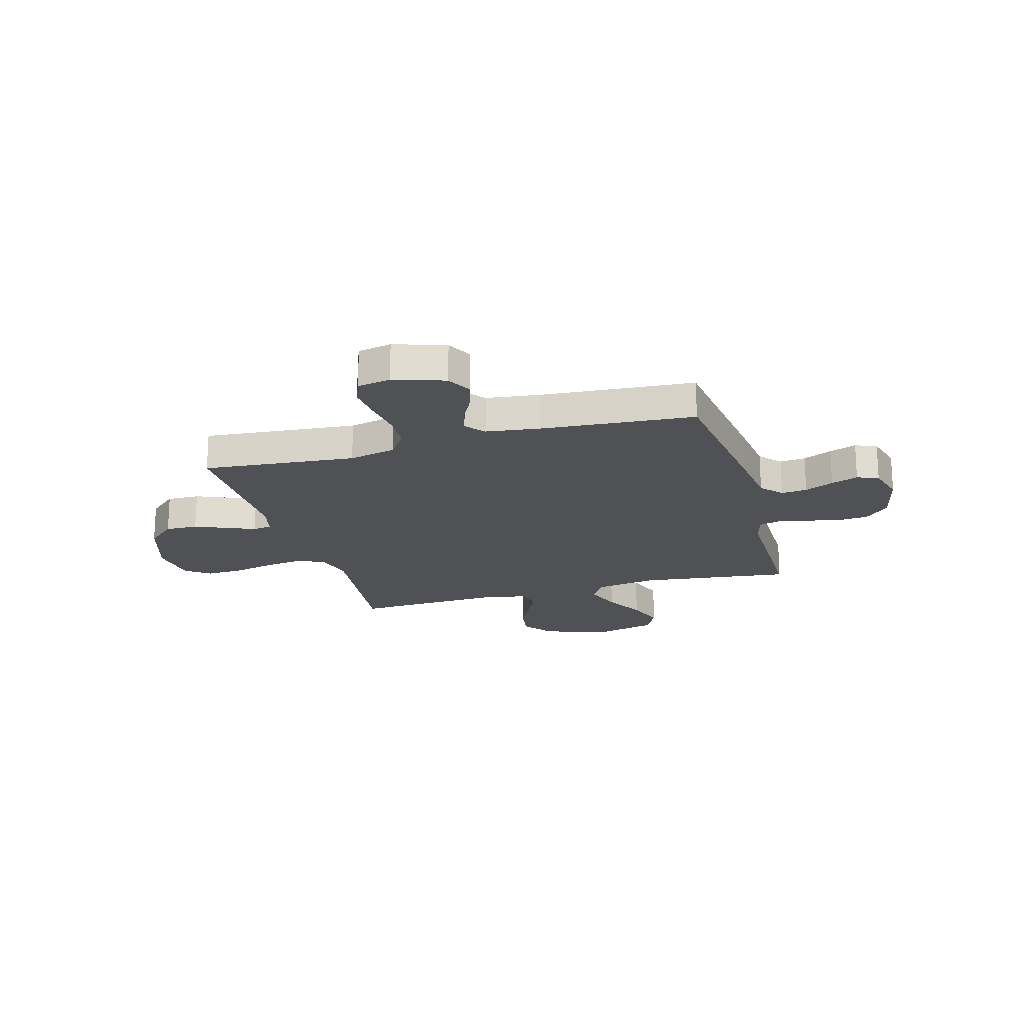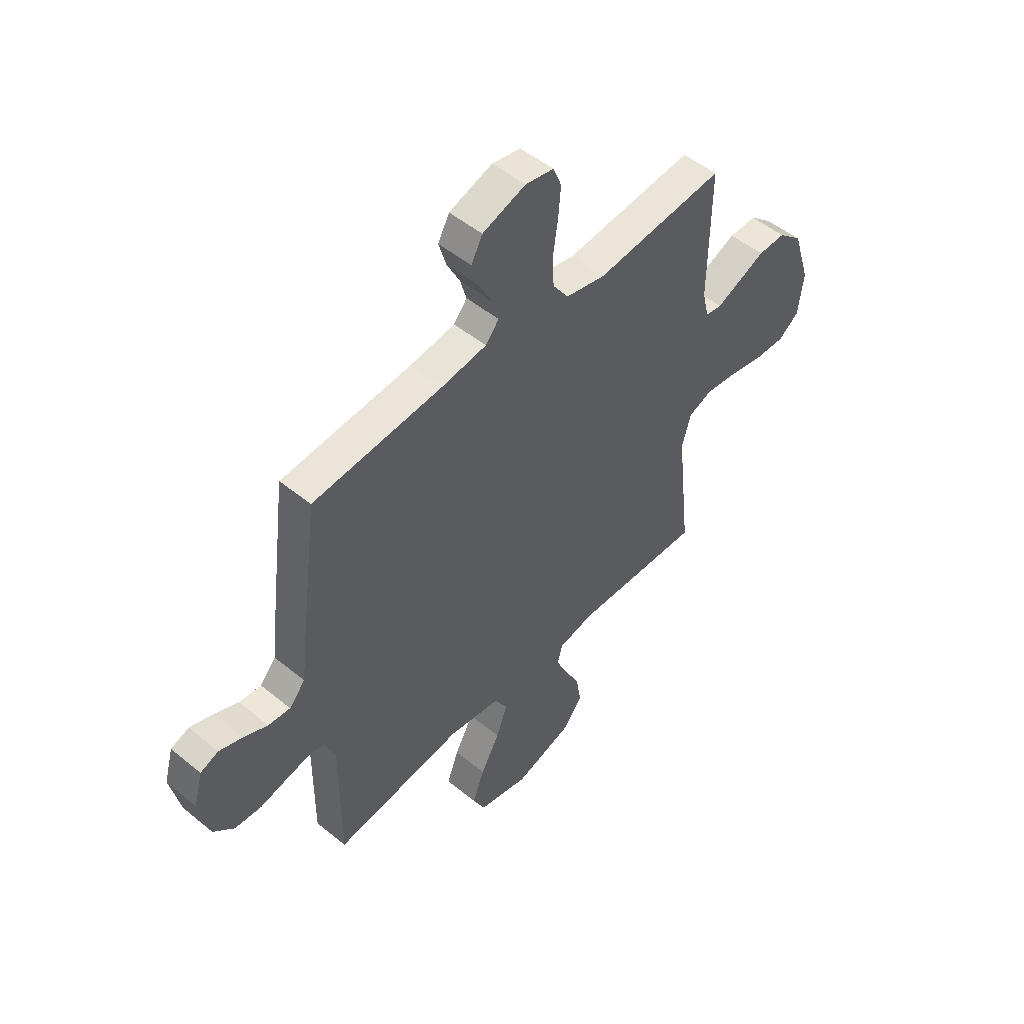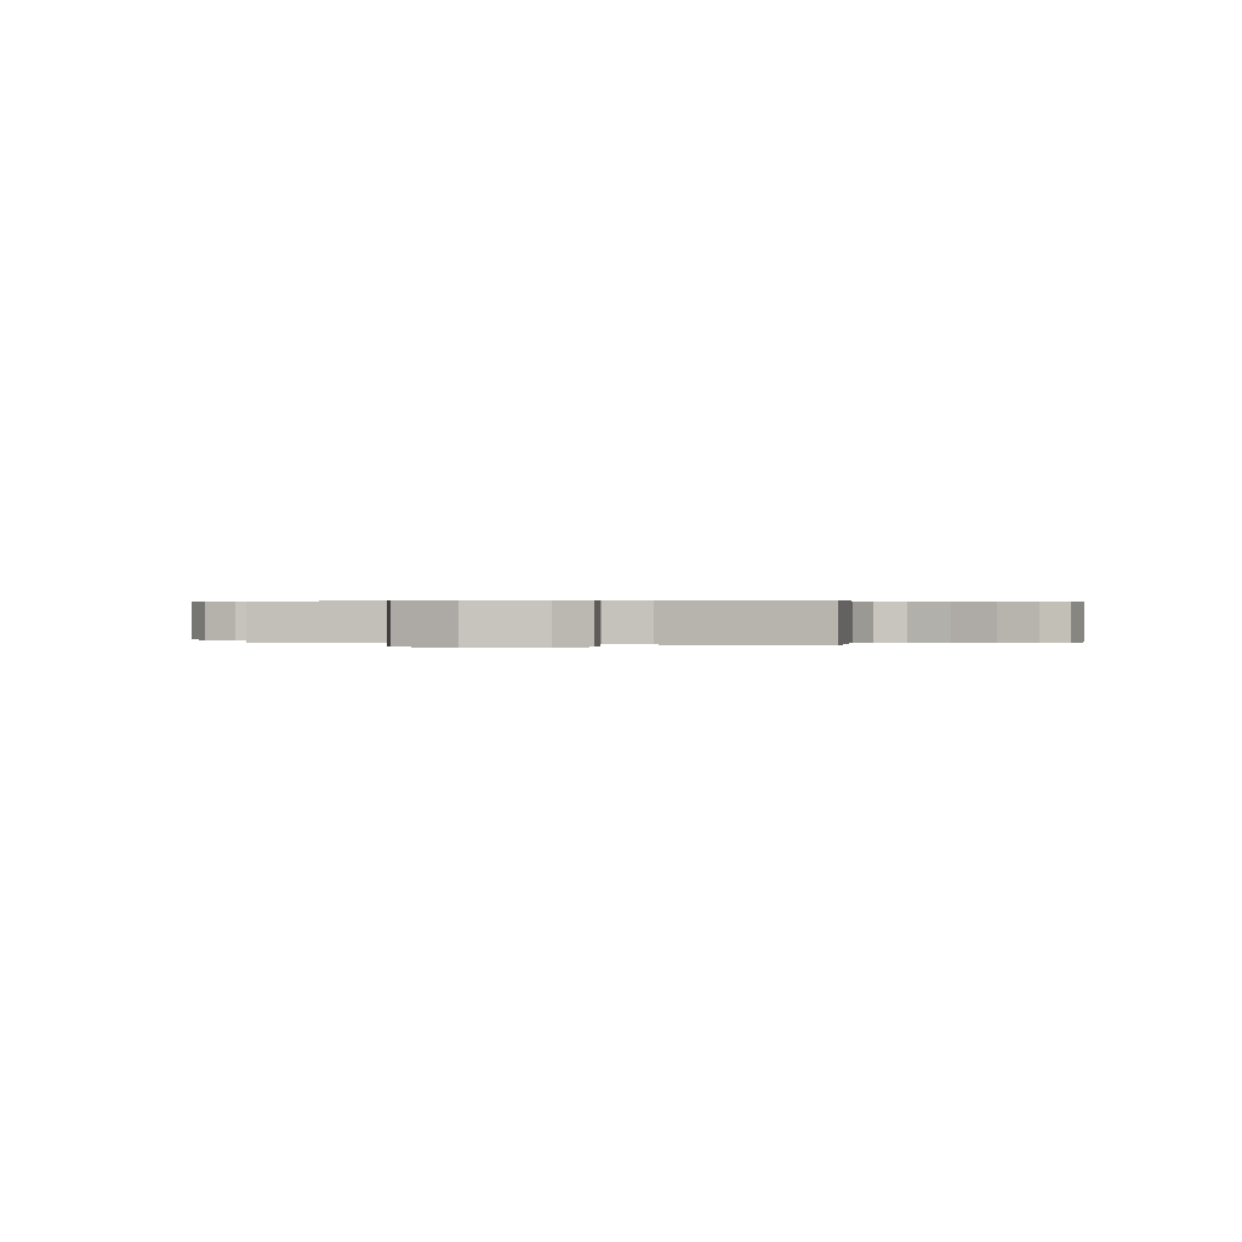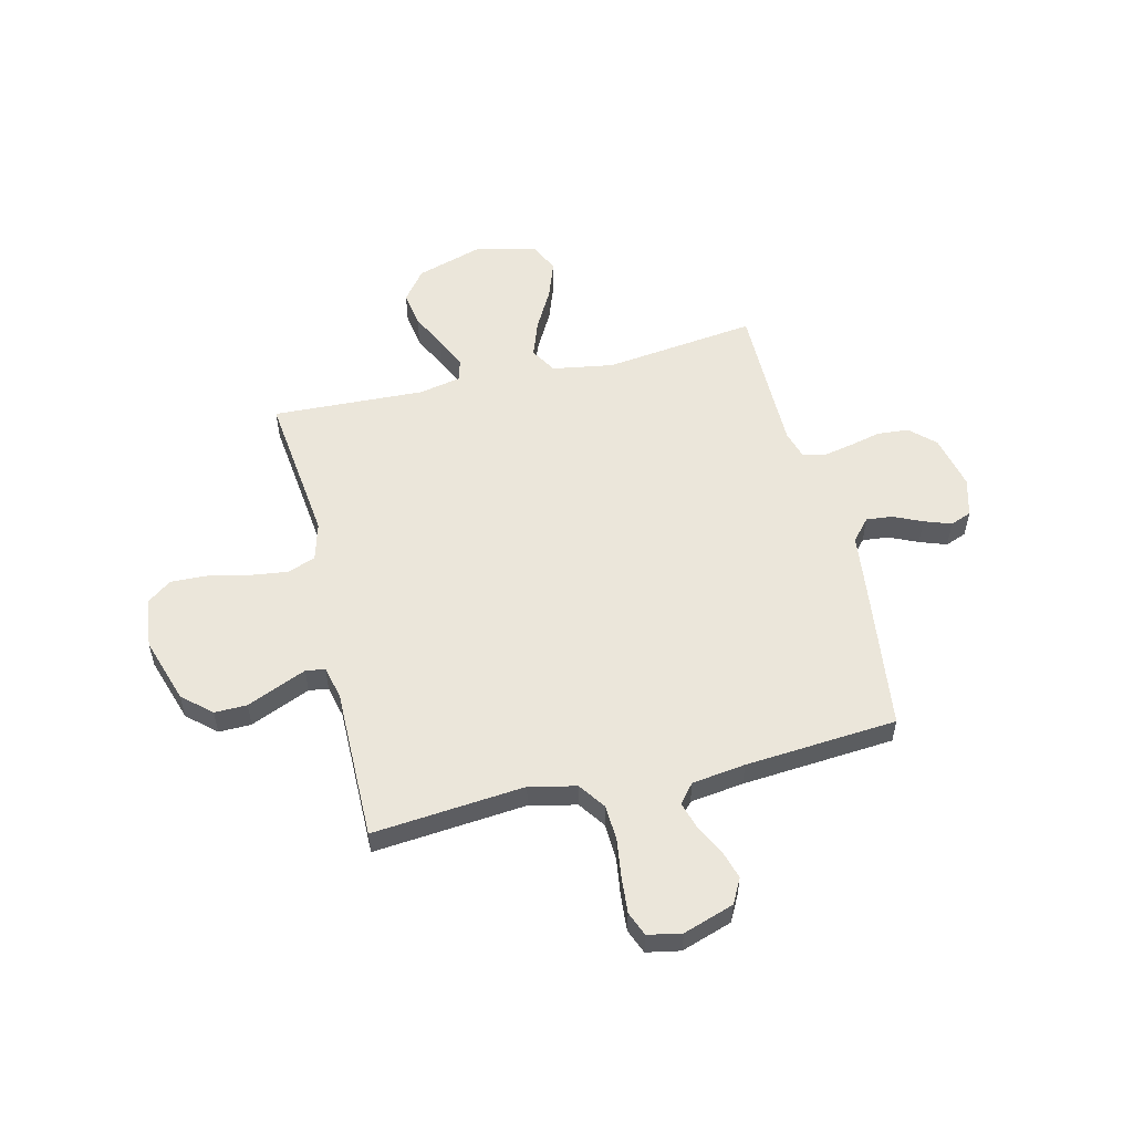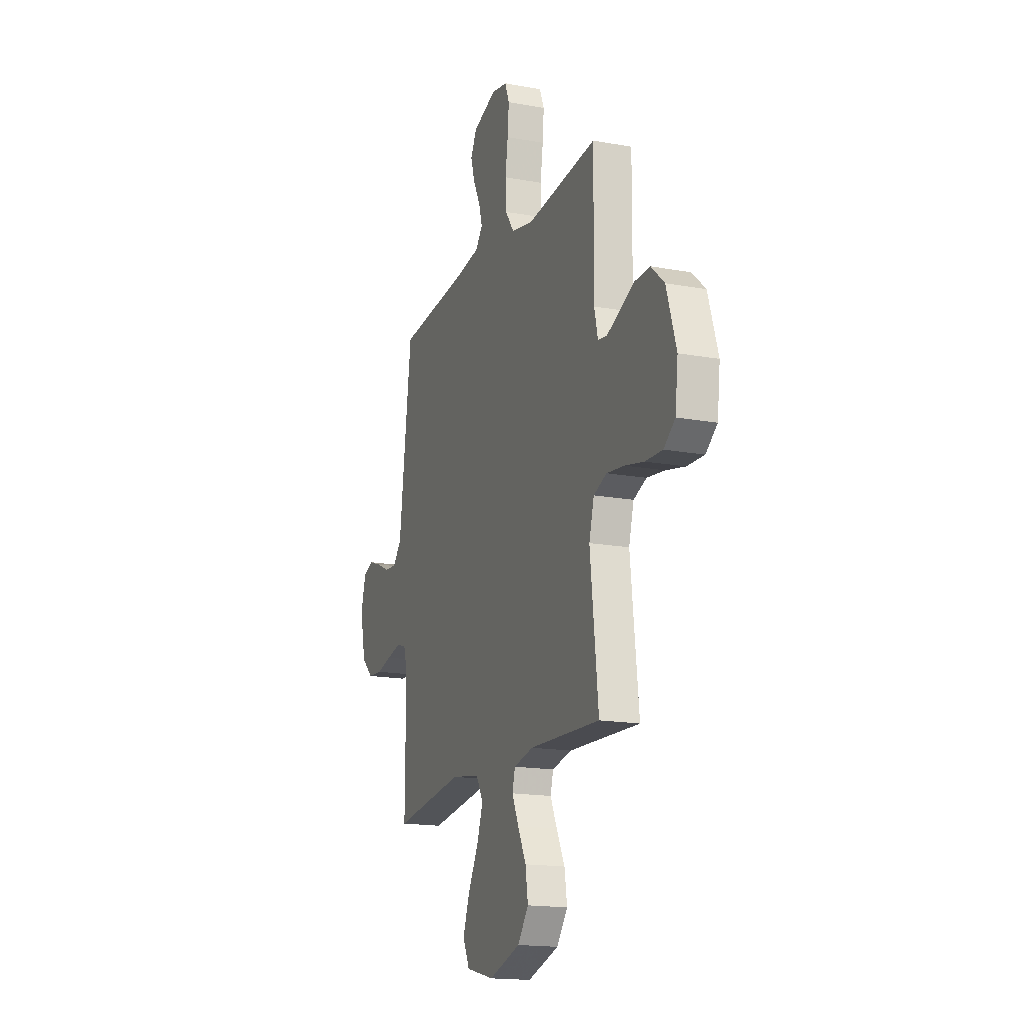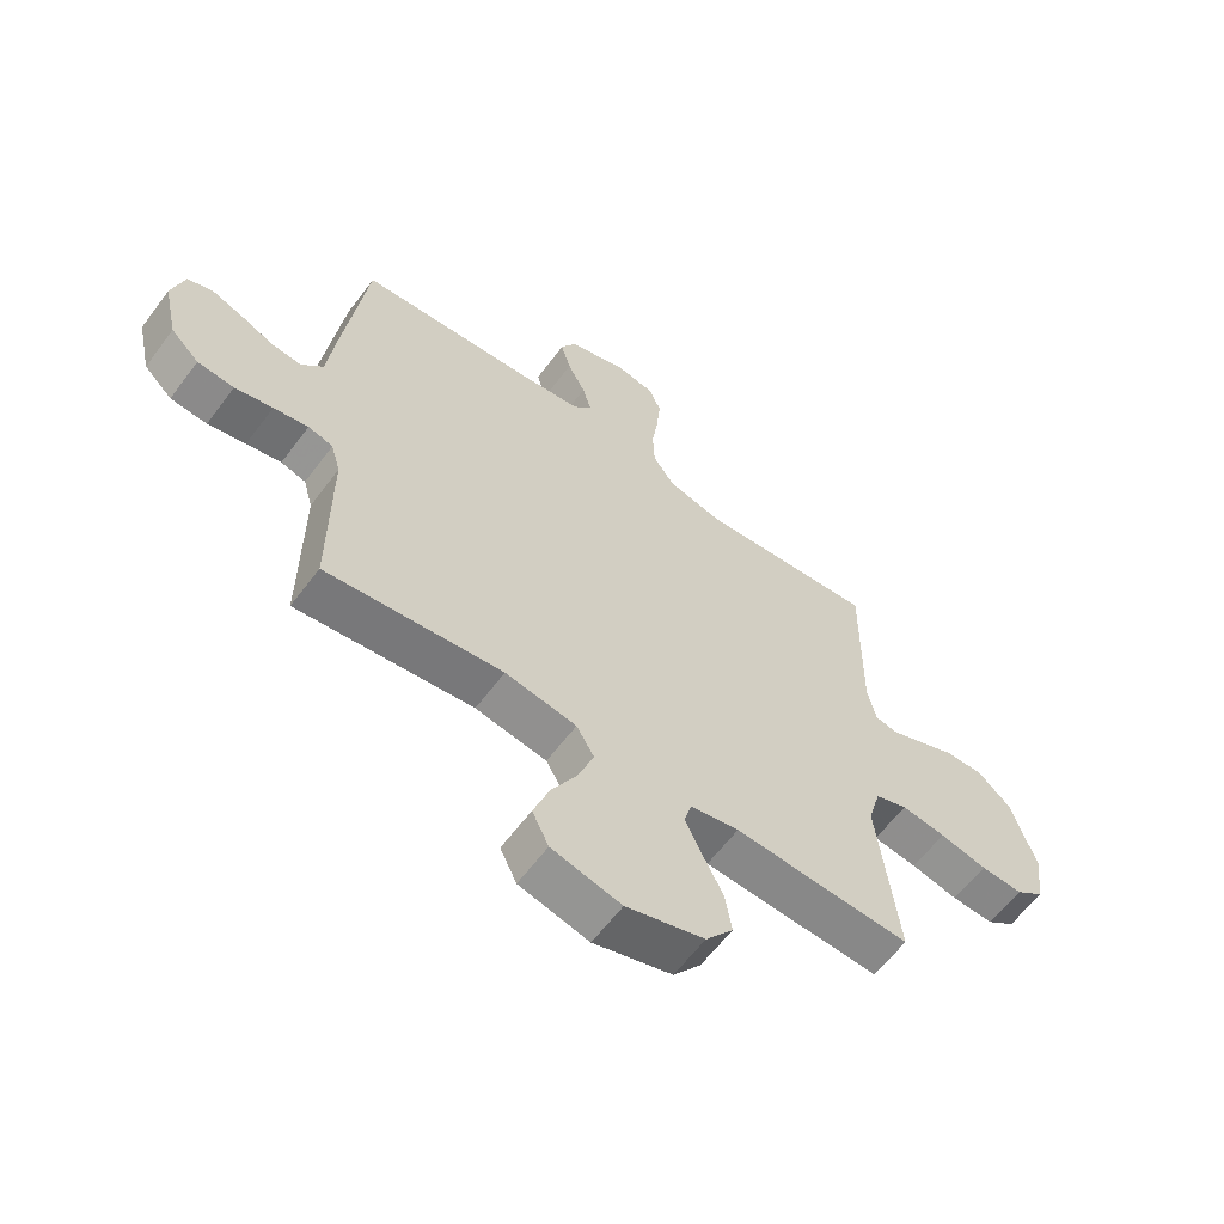
<metadata>
{"format":"obj","ext":"obj","renderer":"f3d","projection":"perspective","resolution":1024,"background":"white","views":[{"elev":-19.7,"azim":15.8,"up":"+Y"},{"elev":50.8,"azim":131.8,"up":"+Z"},{"elev":0.3,"azim":-163.8,"up":"+Y"},{"elev":54.8,"azim":-13.7,"up":"+Y"},{"elev":-17.0,"azim":-110.2,"up":"+Z"},{"elev":-61.4,"azim":143.3,"up":"+Z"}]}
</metadata>
<code>
v -0.5 0.07 0.5
v -0.2 0.07 0.473
v -0.108 0.07 0.494
v -0.071 0.07 0.547
v -0.068 0.07 0.618
v -0.079 0.07 0.695
v -0.085 0.07 0.764
v -0.066 0.07 0.812
v 0 0.07 0.825
v 0.1 0.07 0.792
v 0.126 0.07 0.743
v 0.109 0.07 0.685
v 0.079 0.07 0.626
v 0.064 0.07 0.574
v 0.095 0.07 0.537
v 0.2 0.07 0.523
v 0.5 0.07 0.5
v 0.539 0.07 0.2
v 0.553 0.07 0.084
v 0.59 0.07 0.042
v 0.641 0.07 0.047
v 0.698 0.07 0.073
v 0.751 0.07 0.092
v 0.793 0.07 0.076
v 0.814 0.07 0
v 0.79 0.07 -0.108
v 0.742 0.07 -0.154
v 0.68 0.07 -0.159
v 0.616 0.07 -0.144
v 0.557 0.07 -0.132
v 0.515 0.07 -0.143
v 0.499 0.07 -0.2
v 0.5 0.07 -0.5
v 0.2 0.07 -0.463
v 0.079 0.07 -0.483
v 0.049 0.07 -0.535
v 0.075 0.07 -0.607
v 0.119 0.07 -0.687
v 0.146 0.07 -0.762
v 0.118 0.07 -0.82
v 0 0.07 -0.849
v -0.133 0.07 -0.808
v -0.179 0.07 -0.748
v -0.168 0.07 -0.678
v -0.133 0.07 -0.608
v -0.105 0.07 -0.547
v -0.117 0.07 -0.503
v -0.2 0.07 -0.486
v -0.5 0.07 -0.5
v -0.466 0.07 -0.2
v -0.487 0.07 -0.125
v -0.542 0.07 -0.104
v -0.617 0.07 -0.114
v -0.697 0.07 -0.132
v -0.769 0.07 -0.135
v -0.817 0.07 -0.099
v -0.829 0.07 0
v -0.788 0.07 0.13
v -0.732 0.07 0.18
v -0.668 0.07 0.179
v -0.605 0.07 0.152
v -0.55 0.07 0.129
v -0.512 0.07 0.135
v -0.497 0.07 0.2
v -0.5 0 0.5
v -0.2 0 0.473
v -0.108 0 0.494
v -0.071 0 0.547
v -0.068 0 0.618
v -0.079 0 0.695
v -0.085 0 0.764
v -0.066 0 0.812
v 0 0 0.825
v 0.1 0 0.792
v 0.126 0 0.743
v 0.109 0 0.685
v 0.079 0 0.626
v 0.064 0 0.574
v 0.095 0 0.537
v 0.2 0 0.523
v 0.5 0 0.5
v 0.539 0 0.2
v 0.553 0 0.084
v 0.59 0 0.042
v 0.641 0 0.047
v 0.698 0 0.073
v 0.751 0 0.092
v 0.793 0 0.076
v 0.814 0 0
v 0.79 0 -0.108
v 0.742 0 -0.154
v 0.68 0 -0.159
v 0.616 0 -0.144
v 0.557 0 -0.132
v 0.515 0 -0.143
v 0.499 0 -0.2
v 0.5 0 -0.5
v 0.2 0 -0.463
v 0.079 0 -0.483
v 0.049 0 -0.535
v 0.075 0 -0.607
v 0.119 0 -0.687
v 0.146 0 -0.762
v 0.118 0 -0.82
v 0 0 -0.849
v -0.133 0 -0.808
v -0.179 0 -0.748
v -0.168 0 -0.678
v -0.133 0 -0.608
v -0.105 0 -0.547
v -0.117 0 -0.503
v -0.2 0 -0.486
v -0.5 0 -0.5
v -0.466 0 -0.2
v -0.487 0 -0.125
v -0.542 0 -0.104
v -0.617 0 -0.114
v -0.697 0 -0.132
v -0.769 0 -0.135
v -0.817 0 -0.099
v -0.829 0 0
v -0.788 0 0.13
v -0.732 0 0.18
v -0.668 0 0.179
v -0.605 0 0.152
v -0.55 0 0.129
v -0.512 0 0.135
v -0.497 0 0.2
f 59 60 61
f 58 59 61
f 57 58 61
f 56 57 61
f 55 56 61
f 54 55 61
f 53 54 61
f 52 53 61 62
f 51 52 62 63
f 48 49 50
f 51 63 64
f 50 51 64
f 48 50 64
f 47 48 64
f 43 44 45
f 42 43 45
f 41 42 45
f 40 41 45
f 39 40 45
f 38 39 45
f 37 38 45
f 36 37 45 46
f 35 36 46 47
f 32 33 34
f 64 1 2
f 47 64 2
f 35 47 2
f 34 35 2
f 32 34 2
f 31 32 2
f 27 28 29
f 26 27 29
f 25 26 29
f 24 25 29
f 23 24 29
f 22 23 29
f 21 22 29
f 20 21 29 30
f 16 17 18 19
f 15 16 19
f 31 2 3
f 30 31 3
f 20 30 3
f 19 20 3
f 15 19 3
f 11 12 13
f 10 11 13
f 9 10 13
f 8 9 13
f 7 8 13
f 6 7 13
f 5 6 13
f 4 5 13 14
f 3 4 14 15
f 125 124 123
f 125 123 122
f 125 122 121
f 125 121 120
f 125 120 119
f 125 119 118
f 125 118 117
f 126 125 117 116
f 127 126 116 115
f 114 113 112
f 128 127 115
f 128 115 114
f 128 114 112
f 128 112 111
f 109 108 107
f 109 107 106
f 109 106 105
f 109 105 104
f 109 104 103
f 109 103 102
f 109 102 101
f 110 109 101 100
f 111 110 100 99
f 98 97 96
f 66 65 128
f 66 128 111
f 66 111 99
f 66 99 98
f 66 98 96
f 66 96 95
f 93 92 91
f 93 91 90
f 93 90 89
f 93 89 88
f 93 88 87
f 93 87 86
f 93 86 85
f 94 93 85 84
f 83 82 81 80
f 83 80 79
f 67 66 95
f 67 95 94
f 67 94 84
f 67 84 83
f 67 83 79
f 77 76 75
f 77 75 74
f 77 74 73
f 77 73 72
f 77 72 71
f 77 71 70
f 77 70 69
f 78 77 69 68
f 79 78 68 67
f 1 65 66 2
f 2 66 67 3
f 3 67 68 4
f 4 68 69 5
f 5 69 70 6
f 6 70 71 7
f 7 71 72 8
f 8 72 73 9
f 9 73 74 10
f 10 74 75 11
f 11 75 76 12
f 12 76 77 13
f 13 77 78 14
f 14 78 79 15
f 15 79 80 16
f 16 80 81 17
f 17 81 82 18
f 18 82 83 19
f 19 83 84 20
f 20 84 85 21
f 21 85 86 22
f 22 86 87 23
f 23 87 88 24
f 24 88 89 25
f 25 89 90 26
f 26 90 91 27
f 27 91 92 28
f 28 92 93 29
f 29 93 94 30
f 30 94 95 31
f 31 95 96 32
f 32 96 97 33
f 33 97 98 34
f 34 98 99 35
f 35 99 100 36
f 36 100 101 37
f 37 101 102 38
f 38 102 103 39
f 39 103 104 40
f 40 104 105 41
f 41 105 106 42
f 42 106 107 43
f 43 107 108 44
f 44 108 109 45
f 45 109 110 46
f 46 110 111 47
f 47 111 112 48
f 48 112 113 49
f 49 113 114 50
f 50 114 115 51
f 51 115 116 52
f 52 116 117 53
f 53 117 118 54
f 54 118 119 55
f 55 119 120 56
f 56 120 121 57
f 57 121 122 58
f 58 122 123 59
f 59 123 124 60
f 60 124 125 61
f 61 125 126 62
f 62 126 127 63
f 63 127 128 64
f 64 128 65 1

</code>
